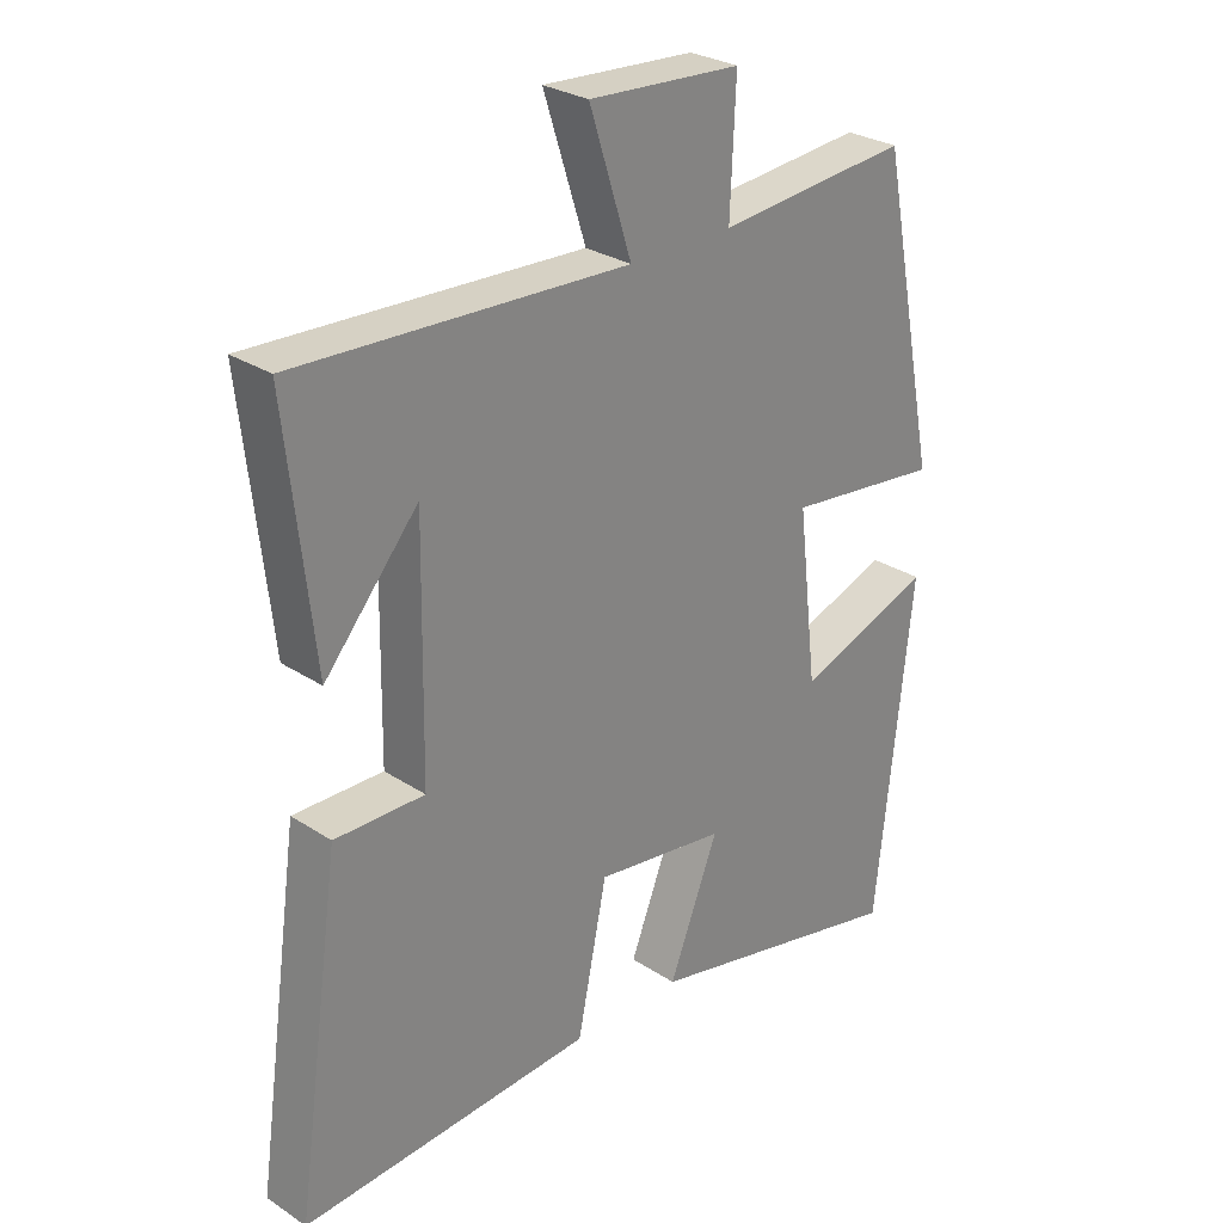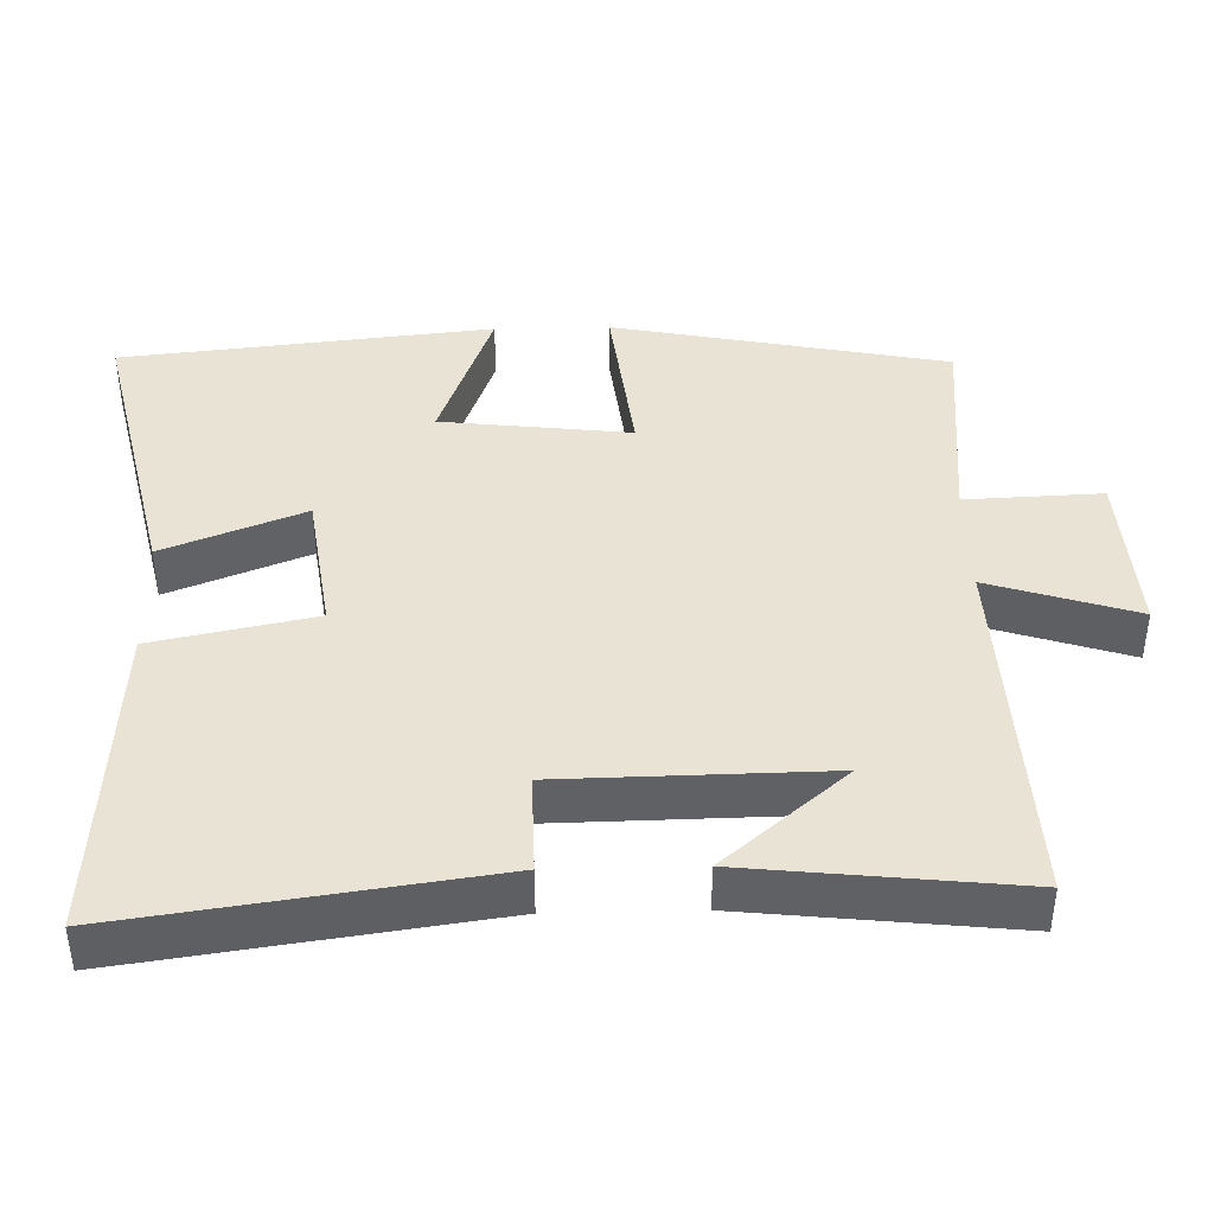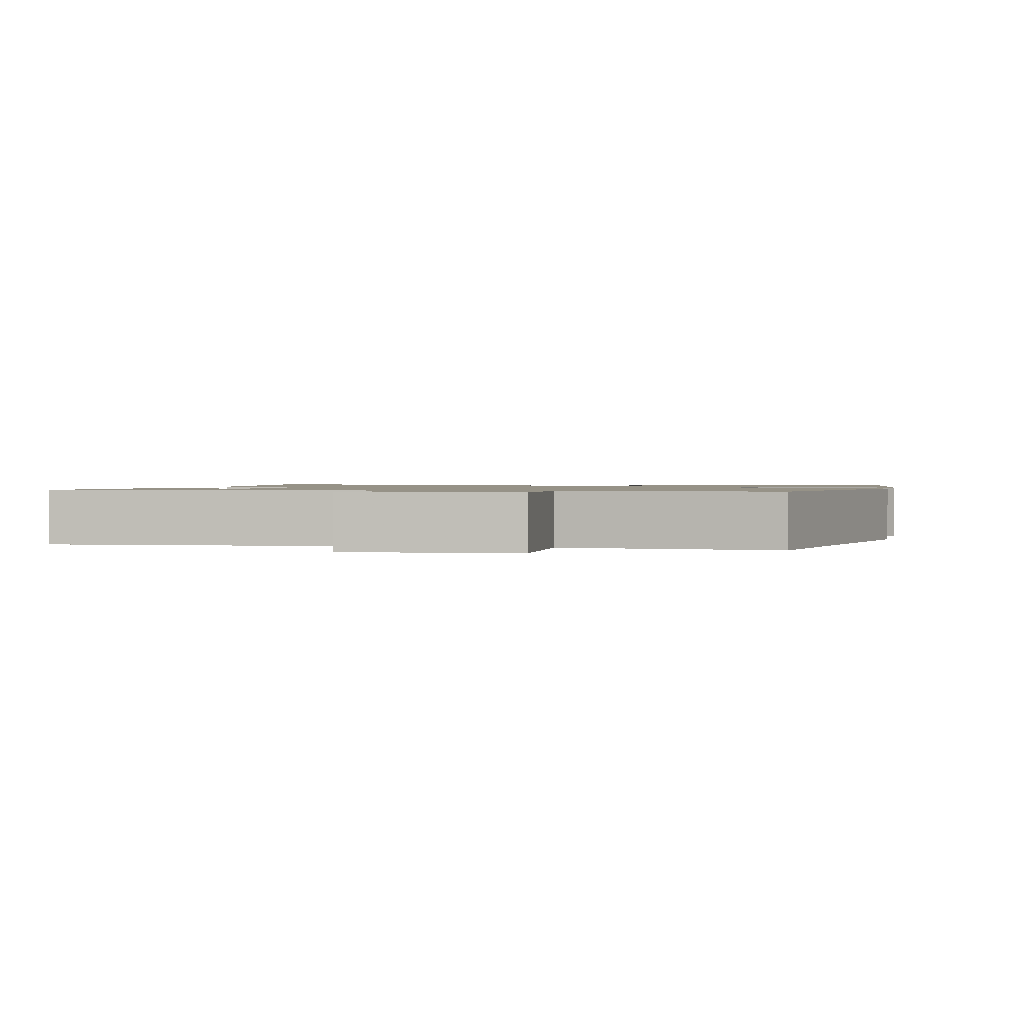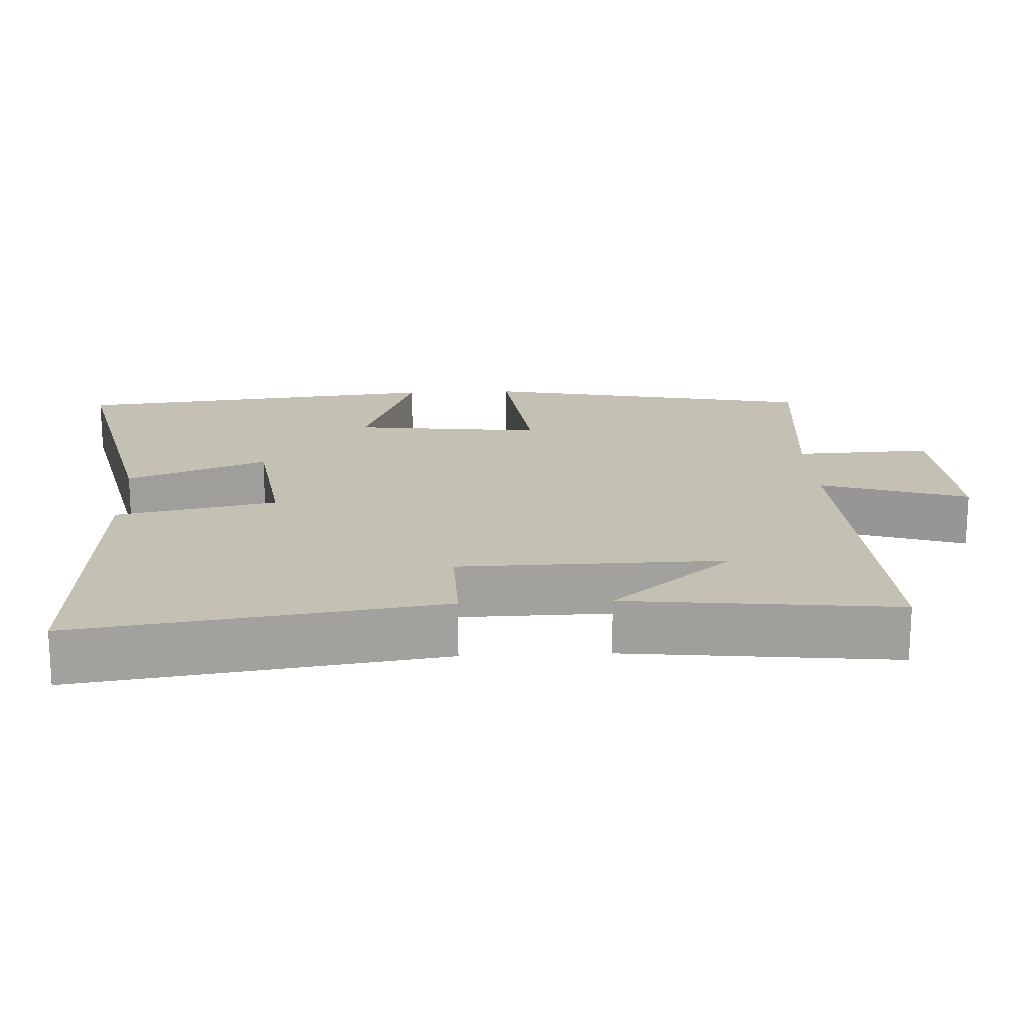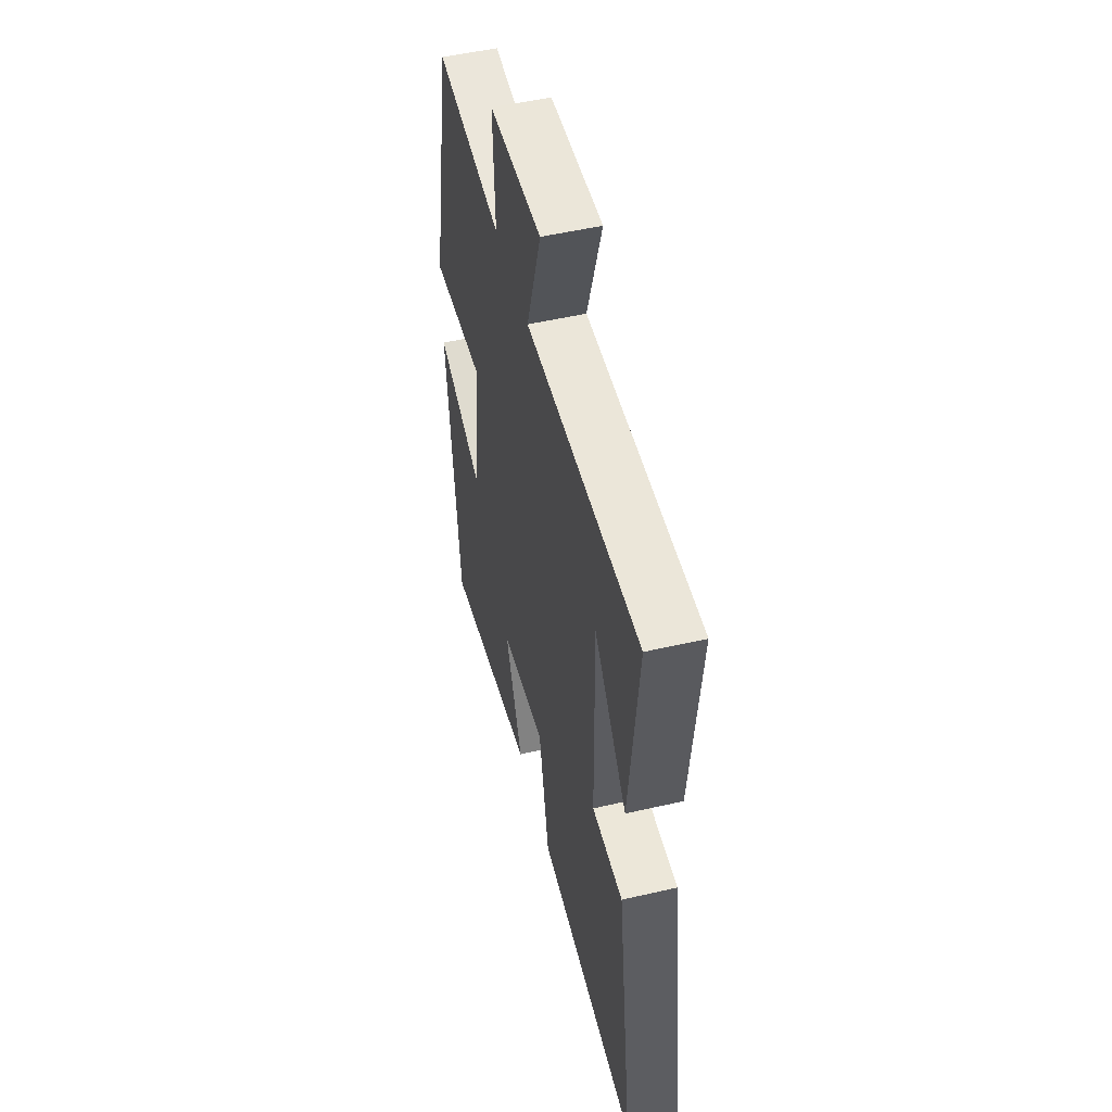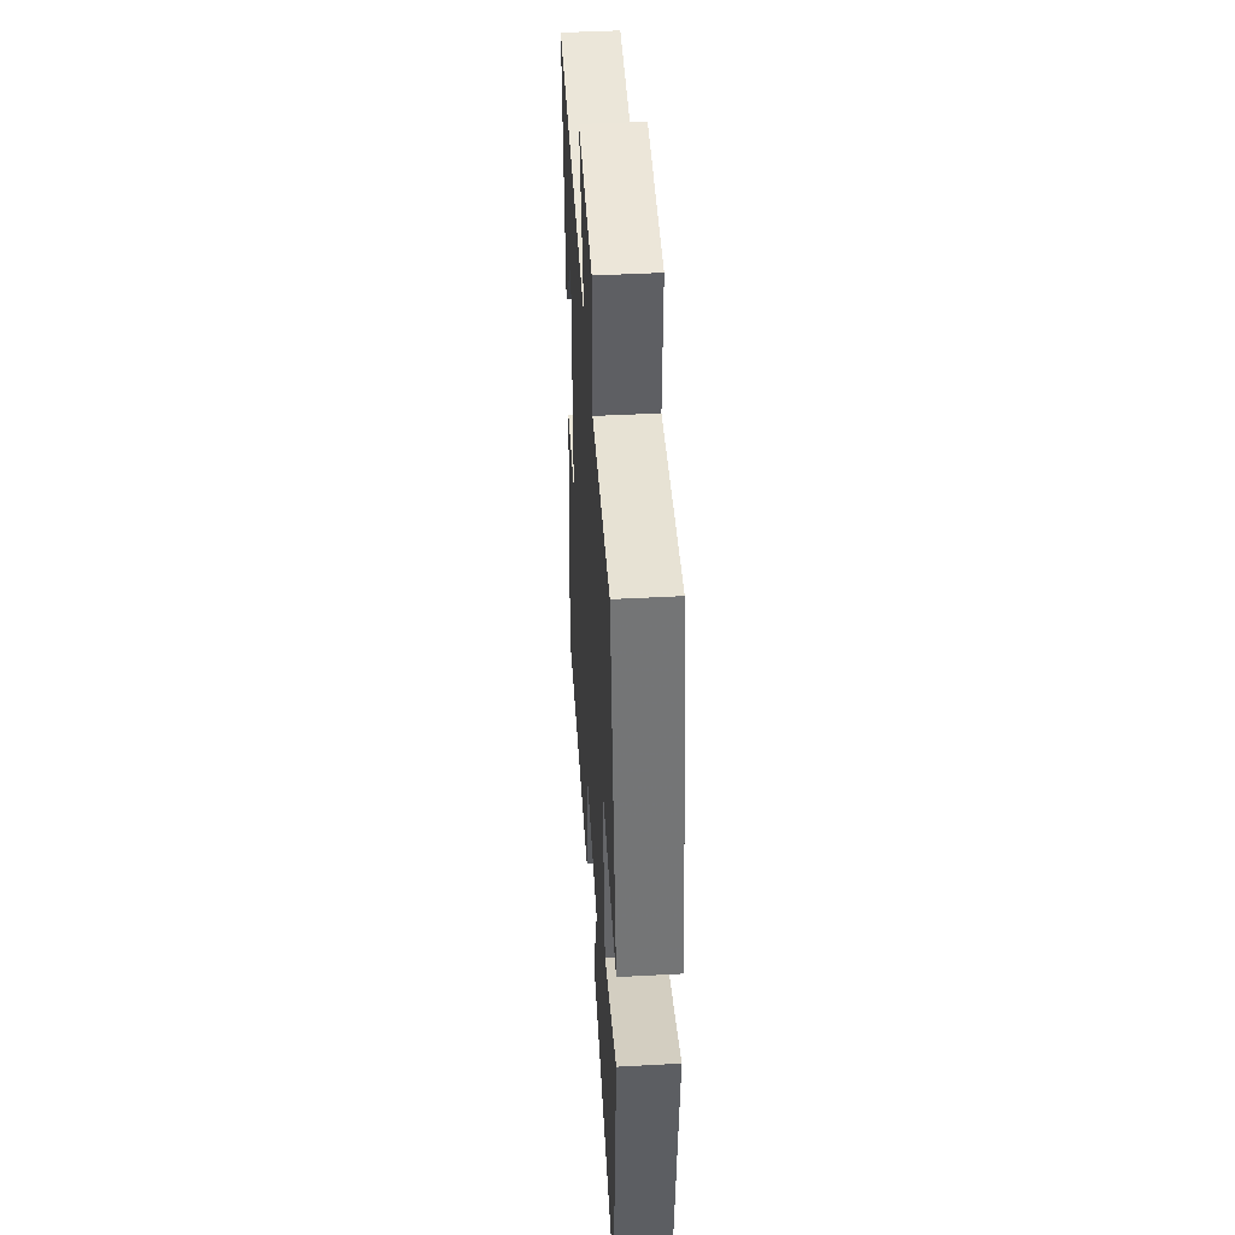
<metadata>
{"format":"obj","ext":"obj","renderer":"f3d","projection":"perspective","resolution":1024,"background":"white","views":[{"elev":28.2,"azim":-45.4,"up":"+Z"},{"elev":41.3,"azim":-91.4,"up":"+Y"},{"elev":1.1,"azim":12.7,"up":"+Y"},{"elev":18.2,"azim":-92.8,"up":"+Y"},{"elev":51.5,"azim":-104.1,"up":"+Z"},{"elev":45.2,"azim":86.4,"up":"+Z"}]}
</metadata>
<code>
v -0.54 0.07 0.523
v -0.04 0.07 0.5
v -0.104 0.07 0.7
v 0.126 0.07 0.686
v 0.118 0.07 0.5
v 0.409 0.07 0.527
v 0.5 0.07 0.071
v 0.265 0.07 0.098
v 0.295 0.07 -0.16
v 0.5 0.07 -0.085
v 0.446 0.07 -0.591
v 0.041 0.07 -0.5
v 0.116 0.07 -0.309
v -0.082 0.07 -0.281
v -0.127 0.07 -0.5
v -0.57 0.07 -0.528
v -0.5 0.07 -0.035
v -0.364 0.07 -0.037
v -0.358 0.07 0.323
v -0.5 0.07 0.157
v -0.54 0 0.523
v -0.04 0 0.5
v -0.104 0 0.7
v 0.126 0 0.686
v 0.118 0 0.5
v 0.409 0 0.527
v 0.5 0 0.071
v 0.265 0 0.098
v 0.295 0 -0.16
v 0.5 0 -0.085
v 0.446 0 -0.591
v 0.041 0 -0.5
v 0.116 0 -0.309
v -0.082 0 -0.281
v -0.127 0 -0.5
v -0.57 0 -0.528
v -0.5 0 -0.035
v -0.364 0 -0.037
v -0.358 0 0.323
v -0.5 0 0.157
f 19 20 1
f 15 16 17 18
f 14 15 18 19
f 13 14 19
f 10 11 12 13
f 9 10 13
f 8 9 13 19
f 5 6 7 8
f 5 8 19
f 2 3 4 5
f 2 5 19
f 1 2 19
f 21 40 39
f 38 37 36 35
f 39 38 35 34
f 39 34 33
f 33 32 31 30
f 33 30 29
f 39 33 29 28
f 28 27 26 25
f 39 28 25
f 25 24 23 22
f 39 25 22
f 39 22 21
f 1 21 22 2
f 2 22 23 3
f 3 23 24 4
f 4 24 25 5
f 5 25 26 6
f 6 26 27 7
f 7 27 28 8
f 8 28 29 9
f 9 29 30 10
f 10 30 31 11
f 11 31 32 12
f 12 32 33 13
f 13 33 34 14
f 14 34 35 15
f 15 35 36 16
f 16 36 37 17
f 17 37 38 18
f 18 38 39 19
f 19 39 40 20
f 20 40 21 1

</code>
